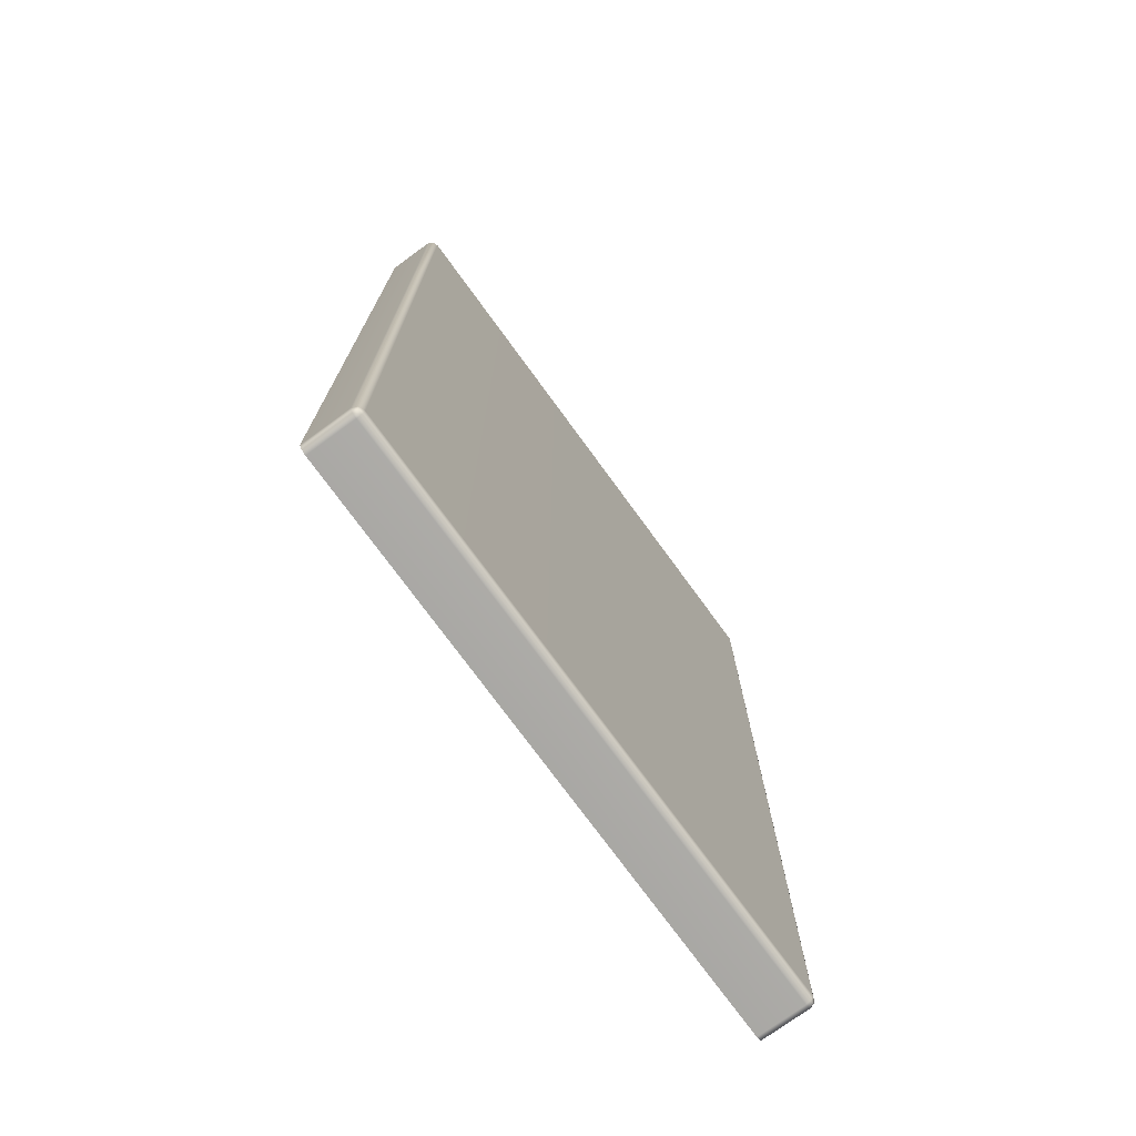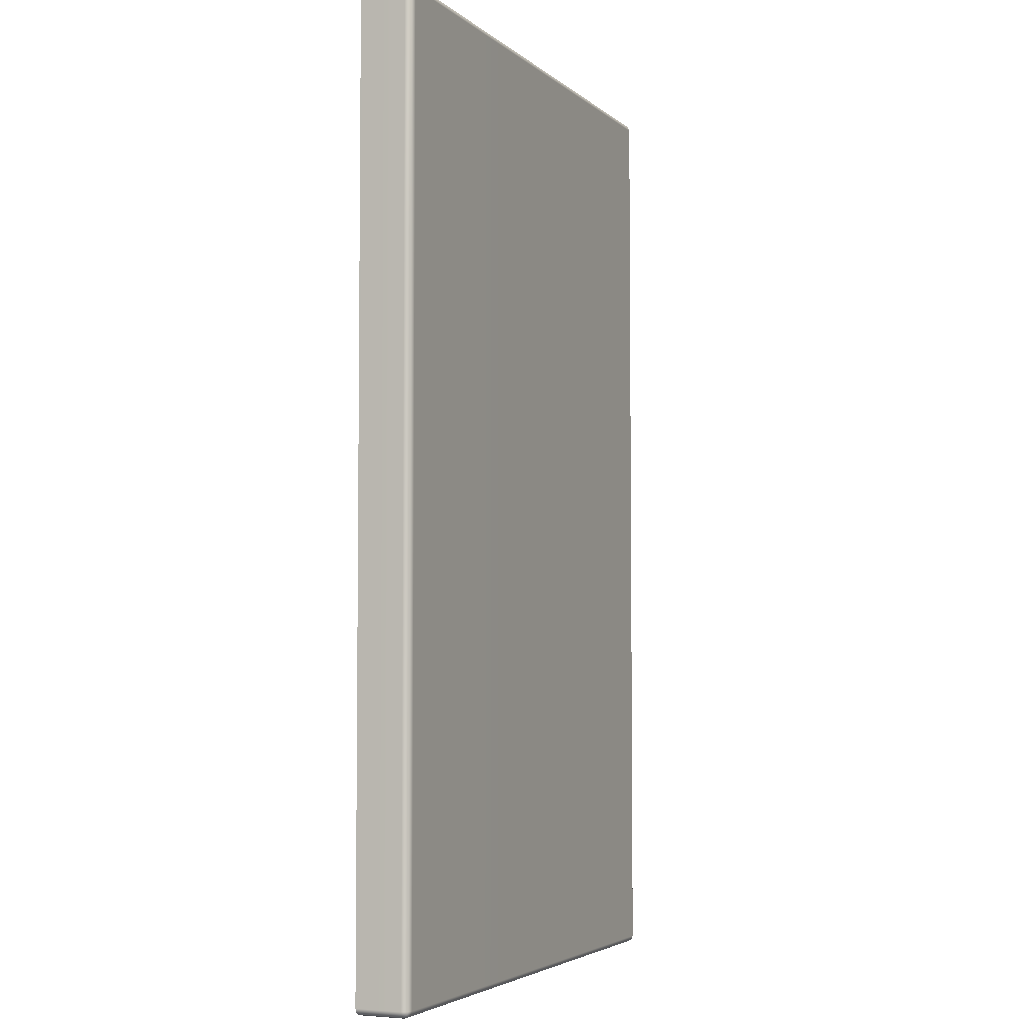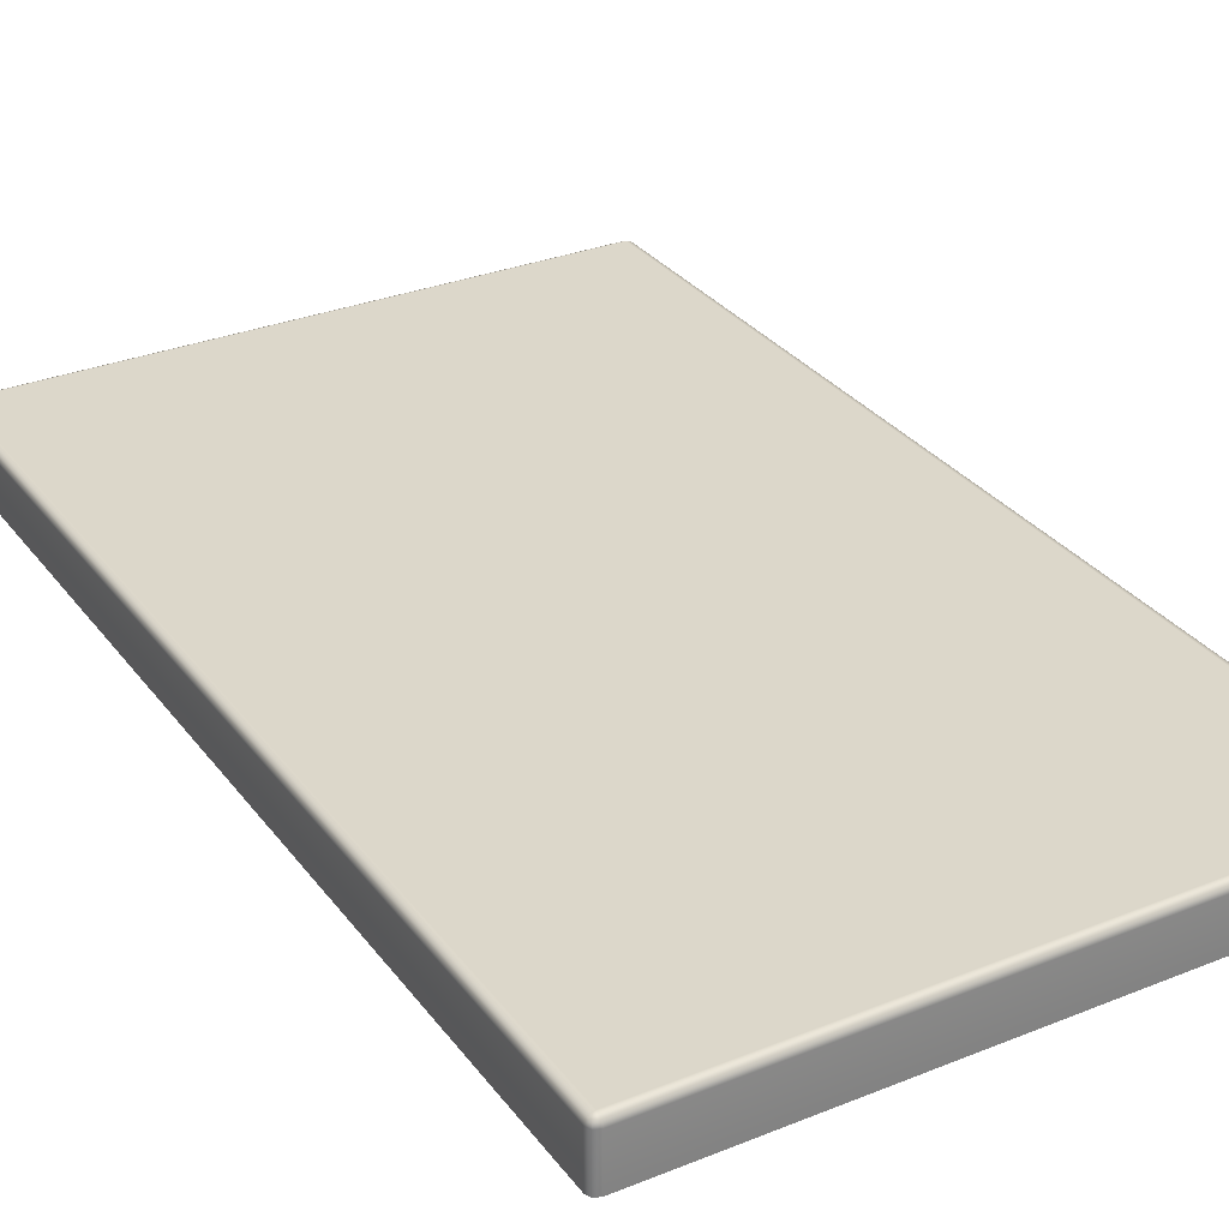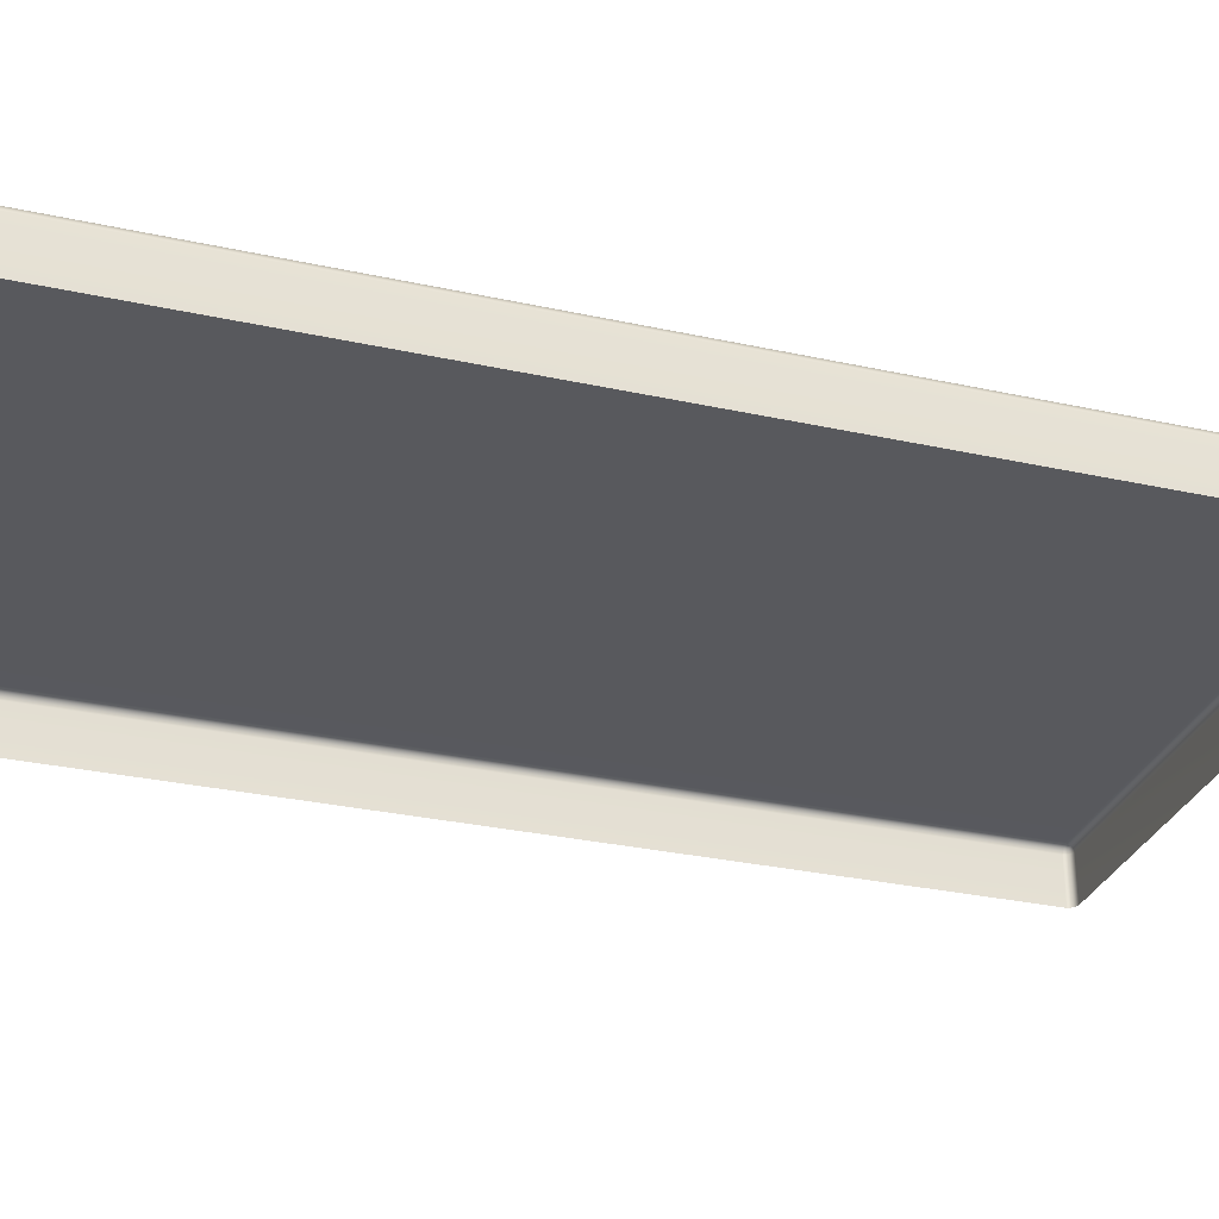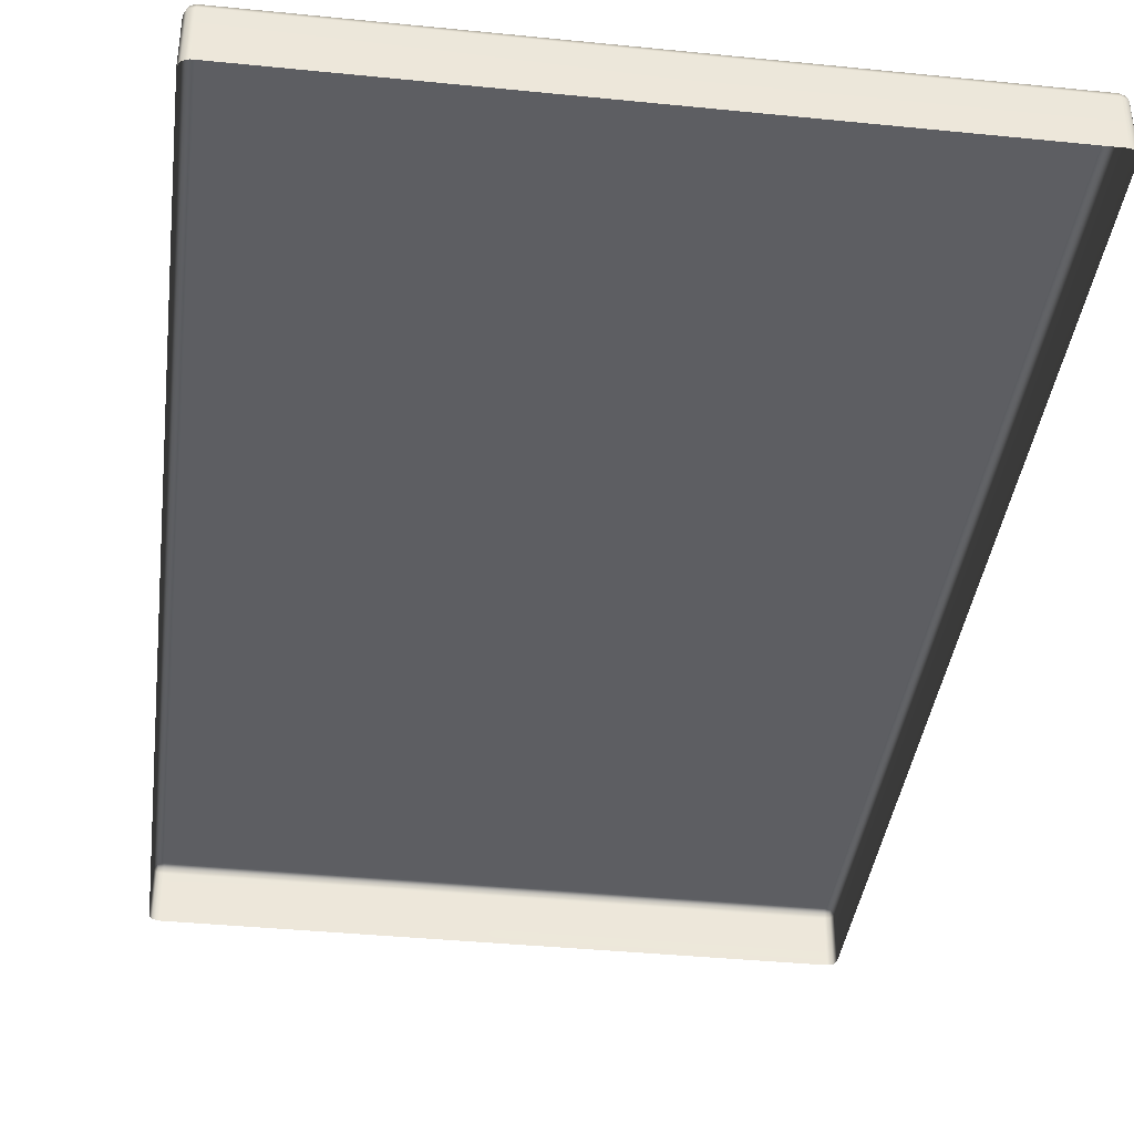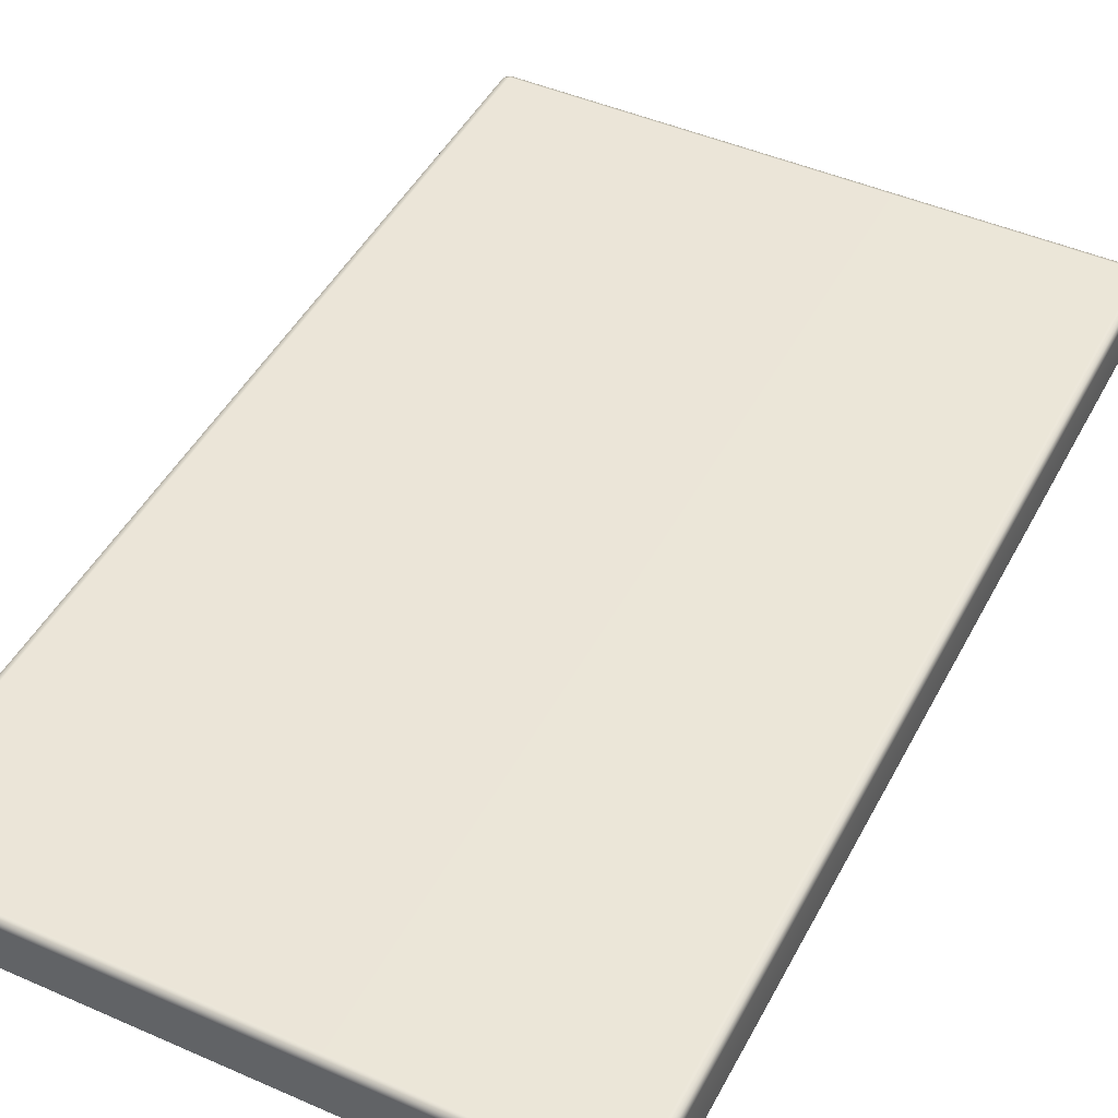
<metadata>
{"format":"obj","ext":"obj","renderer":"f3d","projection":"perspective","resolution":1024,"background":"white","views":[{"elev":-74.8,"azim":126.1,"up":"+Z"},{"elev":-4.2,"azim":113.8,"up":"+Z"},{"elev":30.7,"azim":-30.1,"up":"+Y"},{"elev":-30.1,"azim":-107.8,"up":"+Y"},{"elev":-38.8,"azim":172.8,"up":"+Y"},{"elev":46.2,"azim":26.6,"up":"+Y"}]}
</metadata>
<code>
g ENV_SY02_GX_Section04_Vinyl06_MO
v -5.442 47.65 79.75
v -5.442 46.79 79.75
v -5.485 46.79 79.65
v -5.485 47.65 79.65
v -5.442 47.75 79.65
v -5.421 47.73 79.73
v -5.442 47.75 75.32
v -5.485 47.65 75.32
v -5.485 46.79 75.32
v -5.442 47.65 79.75
v -5.338 47.75 79.75
v -5.338 47.65 79.79
v -5.442 46.79 79.75
v -5.338 46.79 79.79
v -0.03017 47.65 79.79
v -0.03017 47.75 79.75
v -0.03017 46.79 79.79
v -5.442 47.75 79.65
v -5.442 47.75 75.32
v -5.338 47.79 75.32
v -5.338 47.79 79.65
v -5.338 47.75 79.75
v -5.421 47.73 79.73
v -0.03017 47.75 79.75
v -0.03017 47.79 79.65
v -0.03017 47.79 75.32
v -5.442 47.65 61.96
v -5.442 46.79 61.96
v -5.338 46.79 61.92
v -5.338 47.65 61.92
v -5.338 47.75 61.96
v -5.421 47.73 61.98
v -0.03017 47.75 61.96
v -0.03017 47.65 61.92
v -0.03017 46.79 61.92
v -5.442 47.65 61.96
v -5.442 47.75 62.05
v -5.485 47.65 62.05
v -5.442 46.79 61.96
v -5.485 46.79 62.05
v -5.485 47.65 66.38
v -5.442 47.75 66.38
v -5.485 46.79 66.38
v -5.338 47.75 61.96
v -0.03017 47.75 61.96
v -0.03017 47.79 62.05
v -5.338 47.79 62.05
v -5.442 47.75 62.05
v -5.421 47.73 61.98
v -5.442 47.75 66.38
v -5.338 47.79 66.38
v -0.03017 47.79 66.38
v 5.376 47.65 79.75
v 5.376 46.79 79.75
v 5.271 46.79 79.79
v 5.271 47.65 79.79
v 5.271 47.75 79.75
v 5.355 47.73 79.73
v -0.03017 47.75 79.75
v -0.03017 47.65 79.79
v -0.03017 46.79 79.79
v 5.376 47.65 79.75
v 5.376 47.75 79.65
v 5.419 47.65 79.65
v 5.376 46.79 79.75
v 5.419 46.79 79.65
v 5.419 47.65 75.32
v 5.376 47.75 75.32
v 5.419 46.79 75.32
v 5.271 47.75 79.75
v -0.03017 47.75 79.75
v -0.03017 47.79 79.65
v 5.271 47.79 79.65
v -0.03017 47.79 75.32
v 5.271 47.79 75.32
v 5.376 47.75 75.32
v 5.376 47.75 79.65
v 5.355 47.73 79.73
v -5.485 47.65 75.32
v -5.442 47.75 70.85
v -5.442 47.75 75.32
v -5.485 47.65 70.85
v -5.485 46.79 75.32
v -5.442 47.75 66.38
v -5.485 46.79 70.85
v -5.485 47.65 66.38
v -5.485 46.79 66.38
v -5.442 47.75 75.32
v -5.442 47.75 70.85
v -5.338 47.79 70.85
v -5.338 47.79 75.32
v -0.03017 47.79 70.85
v -0.03017 47.79 75.32
v 5.271 47.79 75.32
v 5.376 47.75 70.85
v 5.376 47.75 75.32
v 5.271 47.79 70.85
v -0.03017 47.79 70.85
v -0.03017 47.79 75.32
v -5.442 47.75 70.85
v -5.442 47.75 66.38
v -5.338 47.79 66.38
v -5.338 47.79 70.85
v -0.03017 47.79 66.38
v -0.03017 47.79 70.85
v 5.271 47.79 70.85
v 5.376 47.75 66.38
v 5.376 47.75 70.85
v 5.271 47.79 66.38
v -0.03017 47.79 66.38
v -0.03017 47.79 70.85
v 5.271 47.79 66.38
v 5.376 47.75 62.05
v 5.376 47.75 66.38
v 5.271 47.79 62.05
v -0.03017 47.79 62.05
v -0.03017 47.79 66.38
v -0.03017 47.75 61.96
v 5.271 47.75 61.96
v 5.355 47.73 61.98
v 5.376 47.65 61.96
v 5.376 46.79 61.96
v 5.419 46.79 62.05
v 5.419 47.65 62.05
v 5.376 47.75 62.05
v 5.355 47.73 61.98
v 5.376 47.75 66.38
v 5.419 47.65 66.38
v 5.419 46.79 66.38
v 5.376 47.75 70.85
v 5.419 47.65 70.85
v 5.376 47.75 75.32
v 5.419 46.79 70.85
v 5.419 47.65 75.32
v 5.419 46.79 75.32
v 5.376 47.65 61.96
v 5.271 47.75 61.96
v 5.271 47.65 61.92
v 5.376 46.79 61.96
v 5.271 46.79 61.92
v -0.03017 47.65 61.92
v -0.03017 47.75 61.96
v -0.03017 46.79 61.92
g ENV_SY02_GX_Section04_Vinyl06_MO_0
f 3 2 1
f 4 3 1
f 4 1 5
f 1 6 5
f 5 7 4
f 7 8 4
f 3 4 8
f 9 3 8
f 11 6 10
f 12 11 10
f 10 13 12
f 13 14 12
f 12 15 11
f 12 14 15
f 15 16 11
f 14 17 15
f 20 19 18
f 21 20 18
f 21 18 22
f 18 23 22
f 22 24 21
f 24 25 21
f 21 25 20
f 25 26 20
f 29 28 27
f 30 29 27
f 30 27 31
f 27 32 31
f 31 33 30
f 33 34 30
f 29 30 34
f 35 29 34
f 37 32 36
f 38 37 36
f 36 39 38
f 39 40 38
f 38 41 37
f 38 40 41
f 41 42 37
f 40 43 41
f 46 45 44
f 47 46 44
f 47 44 48
f 44 49 48
f 48 50 47
f 50 51 47
f 46 47 51
f 52 46 51
f 55 54 53
f 56 55 53
f 56 53 57
f 53 58 57
f 57 59 56
f 59 60 56
f 55 56 60
f 61 55 60
f 63 58 62
f 64 63 62
f 62 65 64
f 65 66 64
f 64 67 63
f 64 66 67
f 67 68 63
f 66 69 67
f 72 71 70
f 73 72 70
f 72 73 74
f 73 75 74
f 76 75 73
f 77 76 73
f 73 70 77
f 70 78 77
f 81 80 79
f 80 82 79
f 83 79 82
f 80 84 82
f 85 83 82
f 84 86 82
f 85 82 86
f 87 85 86
f 90 89 88
f 91 90 88
f 92 90 91
f 93 92 91
f 96 95 94
f 95 97 94
f 94 97 98
f 99 94 98
f 102 101 100
f 103 102 100
f 104 102 103
f 105 104 103
f 108 107 106
f 107 109 106
f 106 109 110
f 111 106 110
f 114 113 112
f 113 115 112
f 112 115 116
f 117 112 116
f 118 116 115
f 119 118 115
f 115 113 119
f 113 120 119
f 123 122 121
f 124 123 121
f 124 121 125
f 121 126 125
f 124 125 127
f 123 124 128
f 128 124 127
f 129 123 128
f 128 127 130
f 129 128 131
f 131 128 130
f 131 130 132
f 133 129 131
f 134 131 132
f 133 131 134
f 135 133 134
f 137 126 136
f 138 137 136
f 136 139 138
f 139 140 138
f 138 141 137
f 138 140 141
f 141 142 137
f 140 143 141

</code>
